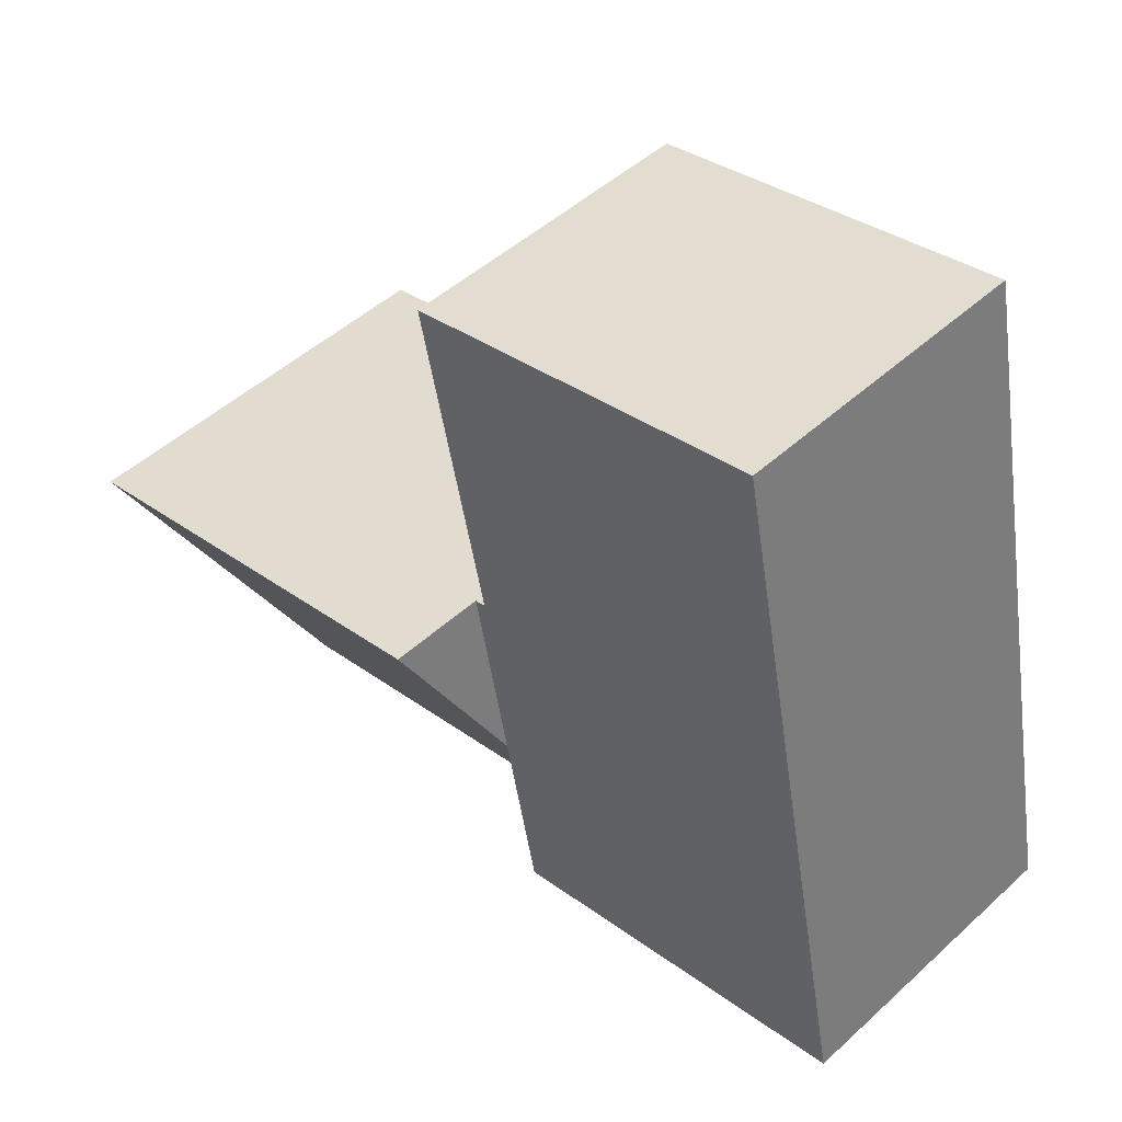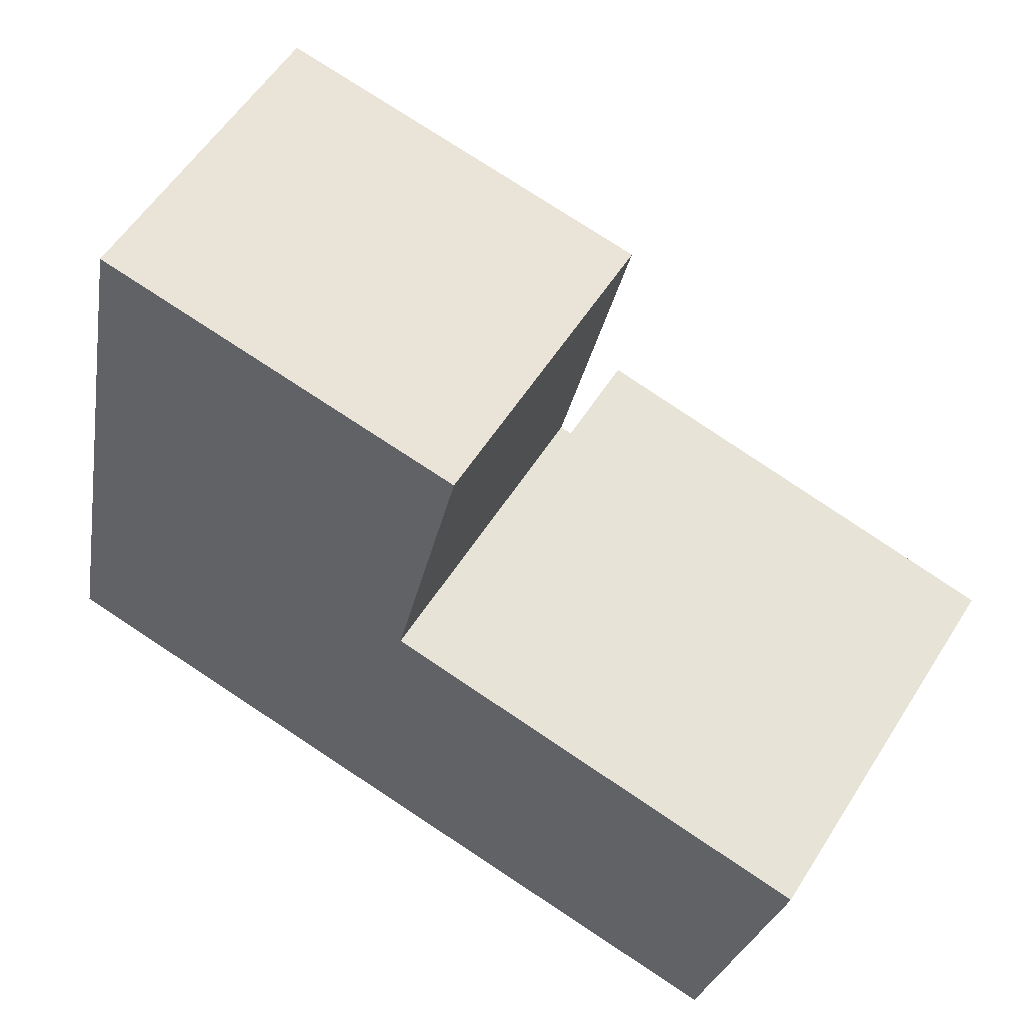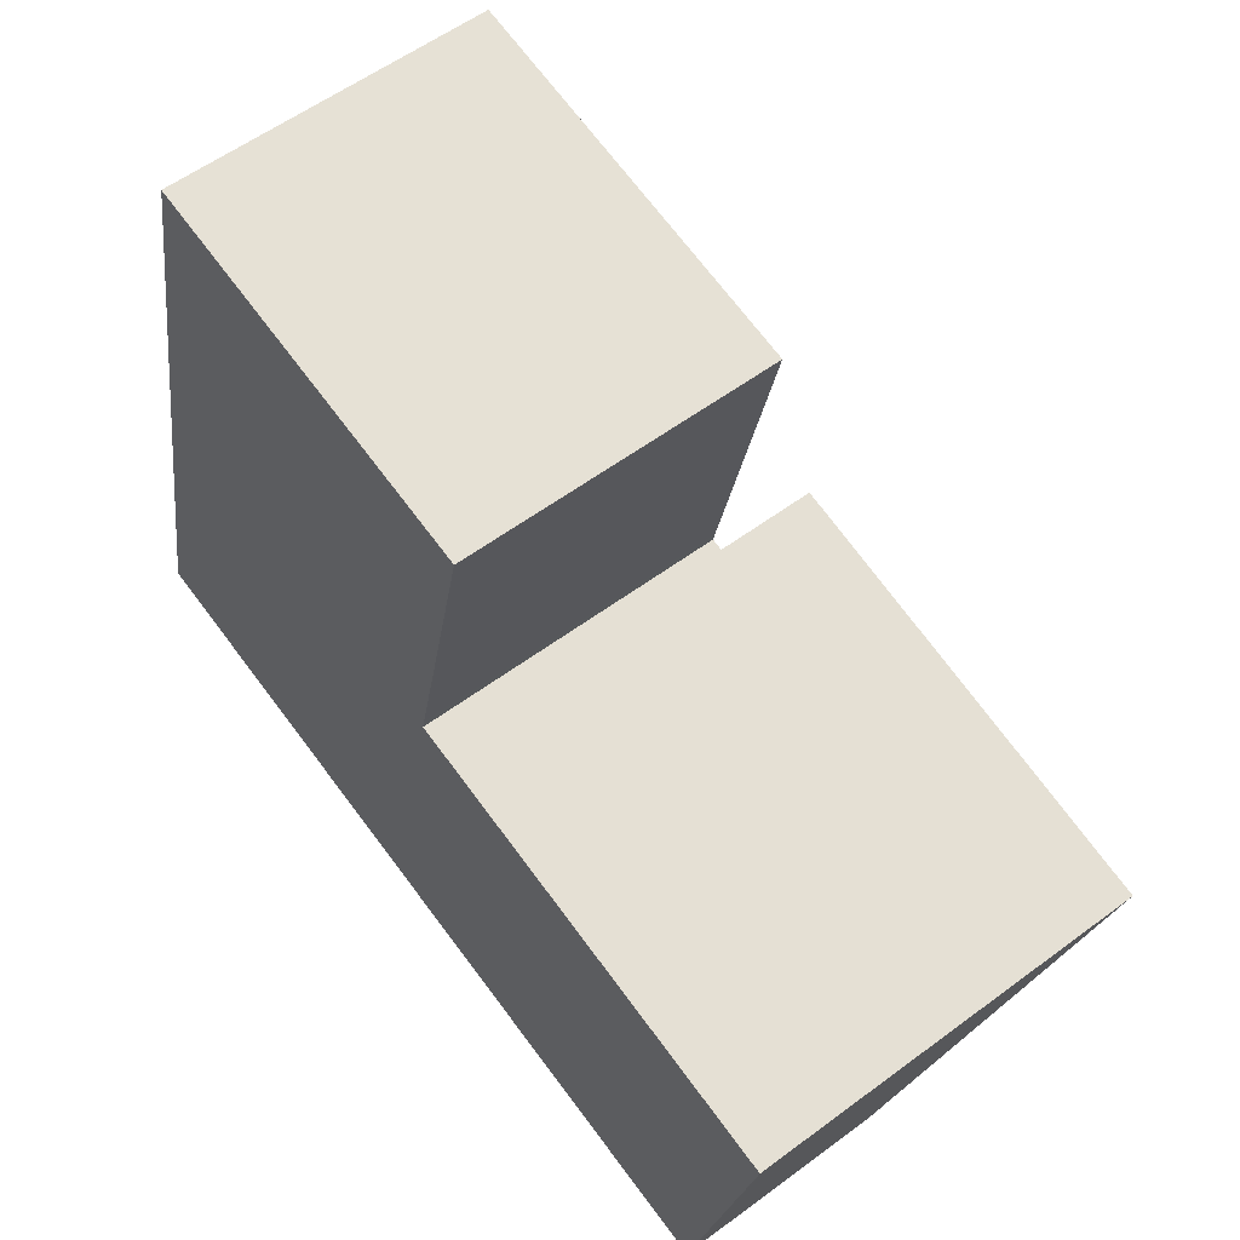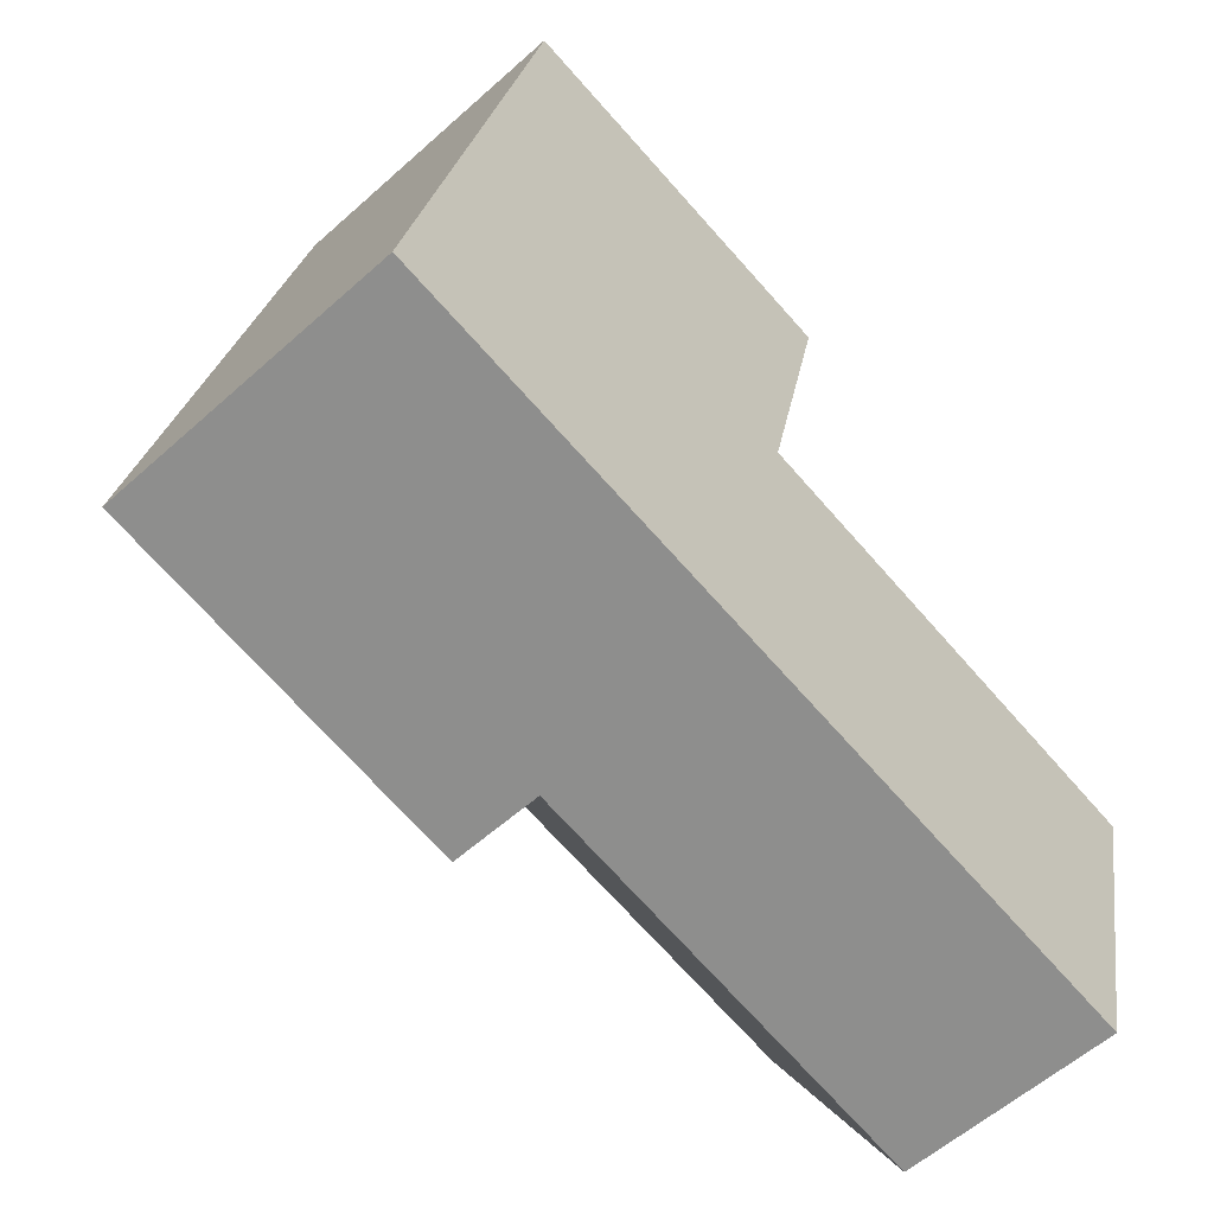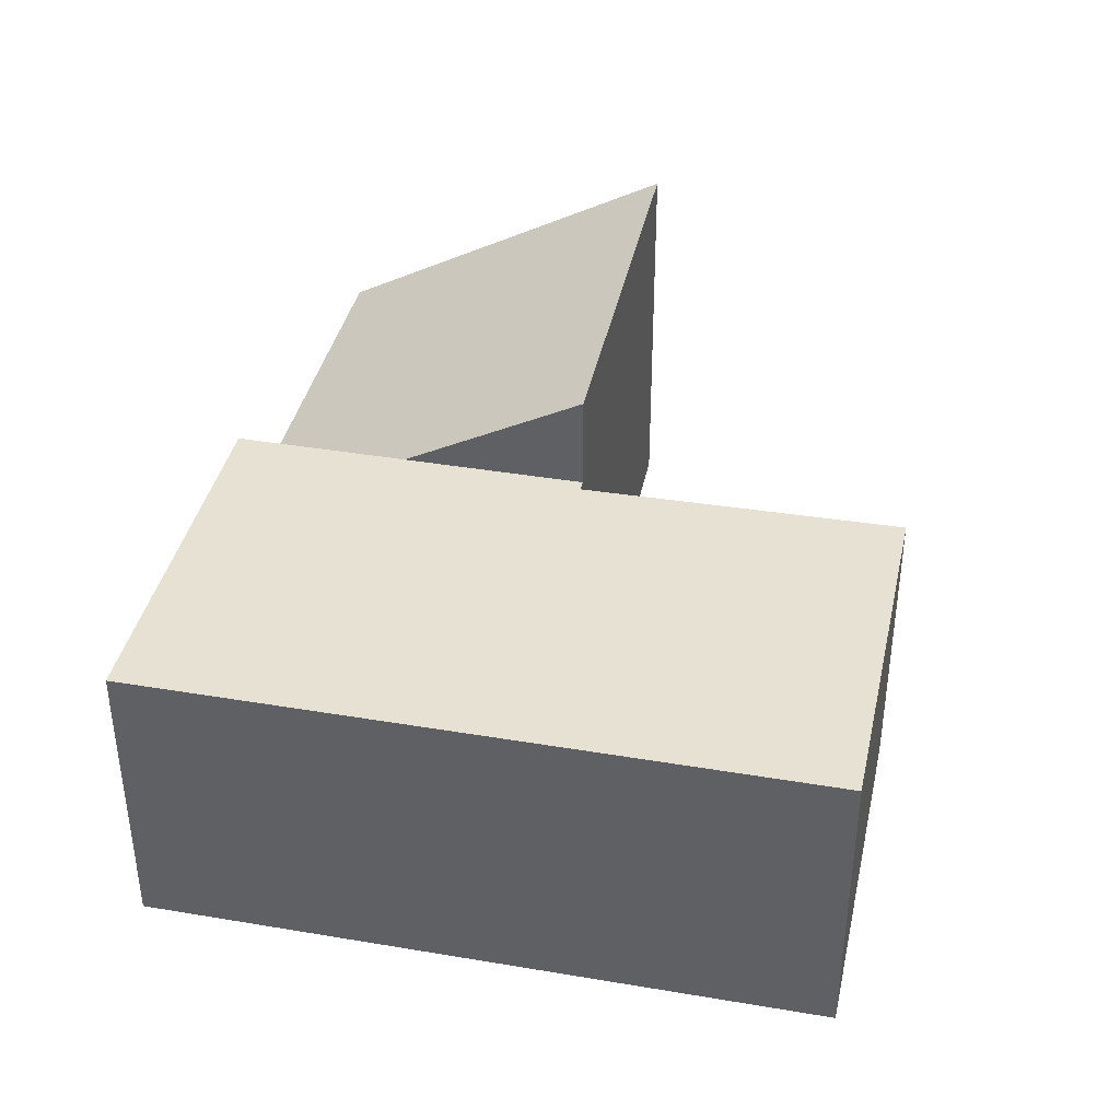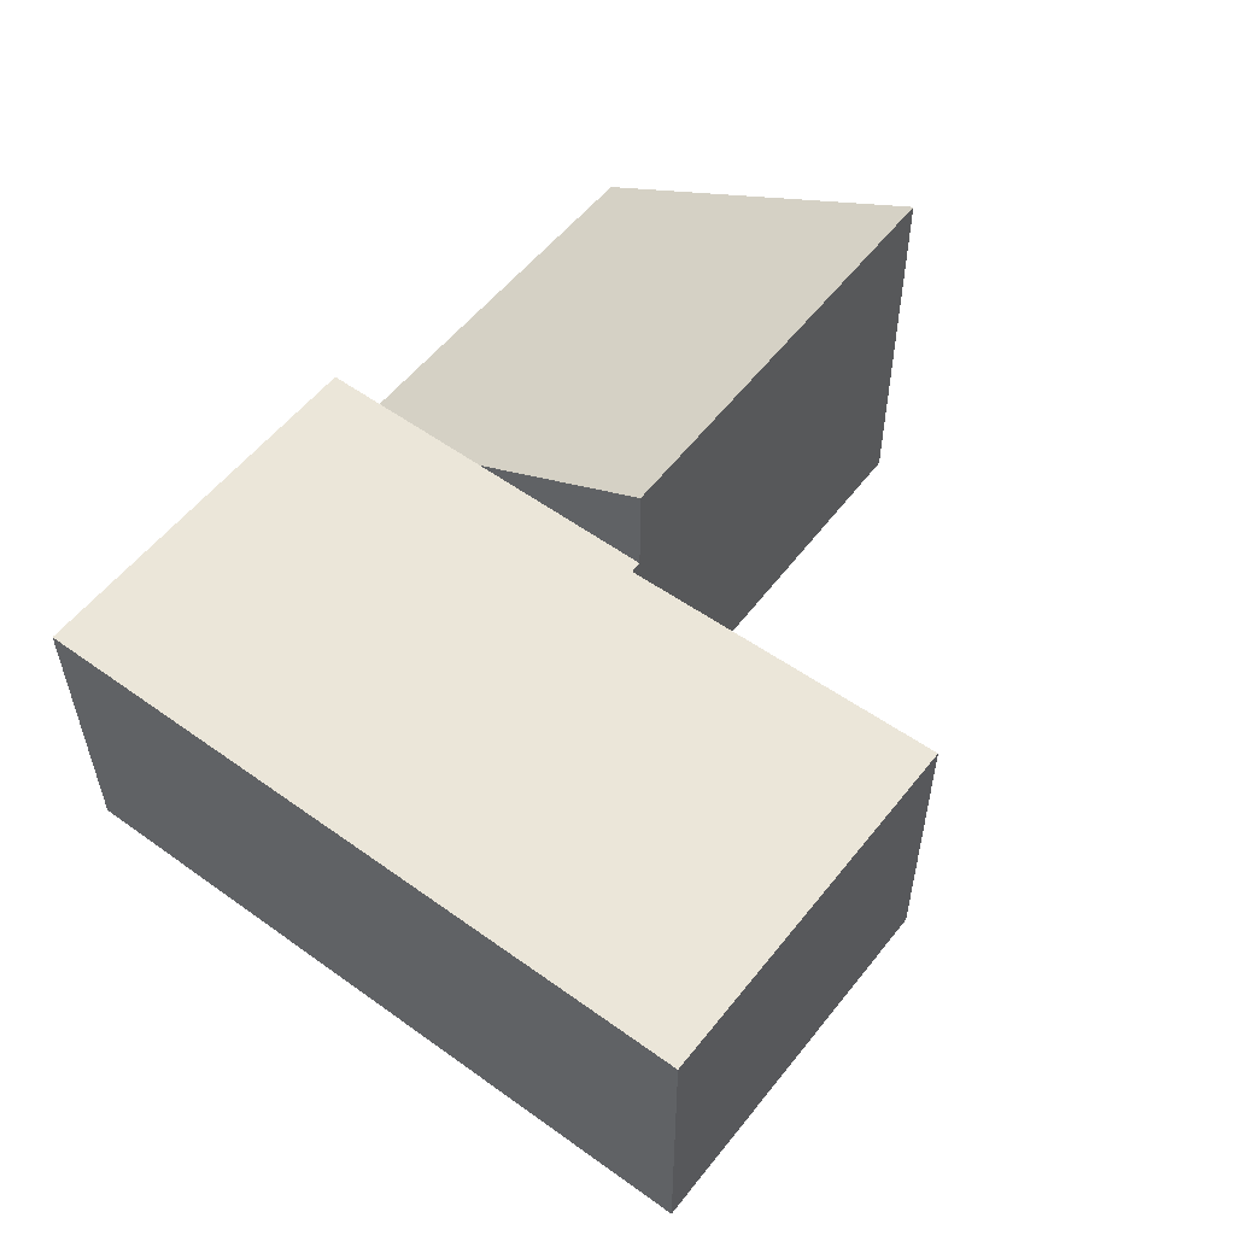
<metadata>
{"format":"obj","ext":"obj","renderer":"f3d","projection":"perspective","resolution":1024,"background":"white","views":[{"elev":48.2,"azim":-135.5,"up":"+Z"},{"elev":55.9,"azim":31.8,"up":"+Z"},{"elev":57.2,"azim":52.3,"up":"+Z"},{"elev":-58.1,"azim":-47.2,"up":"+Z"},{"elev":39.5,"azim":-66.8,"up":"+Y"},{"elev":55.4,"azim":-41.5,"up":"+Y"}]}
</metadata>
<code>
v  6.658 1.765 -1.256
v  3.73 3.36 2.394
v  7.333 3.321 1.64
v  3.131 1.765 -0.591
v  3.423 2.543 0.865
v  3.131 3.619e-17 -0.591
v  3.73 -1.466e-16 2.394
v  3.423 -5.297e-17 0.865
v  7.333 -1.004e-16 1.64
v  6.658 7.691e-17 -1.256
v  3.635 2.543 2.414
v  3.73 2.543 2.394
v  1.139 2.543 5.678
v  0.619 2.543 3.084
v  3.131 2.543 -0.591
v  0 2.543 1.557e-16
v  3.656 2.543 2.511
v  4.217 2.543 5.088
v  0 0 0
v  0.619 -1.888e-16 3.084
v  1.139 -3.477e-16 5.678
v  4.217 -3.116e-16 5.088
v  3.635 -1.478e-16 2.414
v  3.656 -1.538e-16 2.511
g defaultobject
f 1 2 3
f 2 1 4
f 2 4 5
f 6 5 4
f 5 6 2
f 2 6 7
f 7 6 8
f 7 3 2
f 3 7 9
f 9 1 3
f 1 9 10
f 10 4 1
f 4 10 6
f 8 9 7
f 9 8 6
f 9 6 10
f 5 11 12
f 11 5 13
f 13 5 14
f 14 5 15
f 14 15 16
f 17 13 18
f 13 17 11
f 19 14 16
f 14 19 20
f 14 20 13
f 13 20 21
f 21 18 13
f 18 21 22
f 23 12 11
f 12 23 7
f 22 17 18
f 17 22 24
f 17 24 11
f 11 24 23
f 7 5 12
f 5 7 15
f 15 7 6
f 6 7 8
f 6 16 15
f 16 6 19
f 8 19 6
f 19 8 7
f 19 7 23
f 19 23 24
f 19 24 22
f 19 22 20
f 20 22 21

</code>
